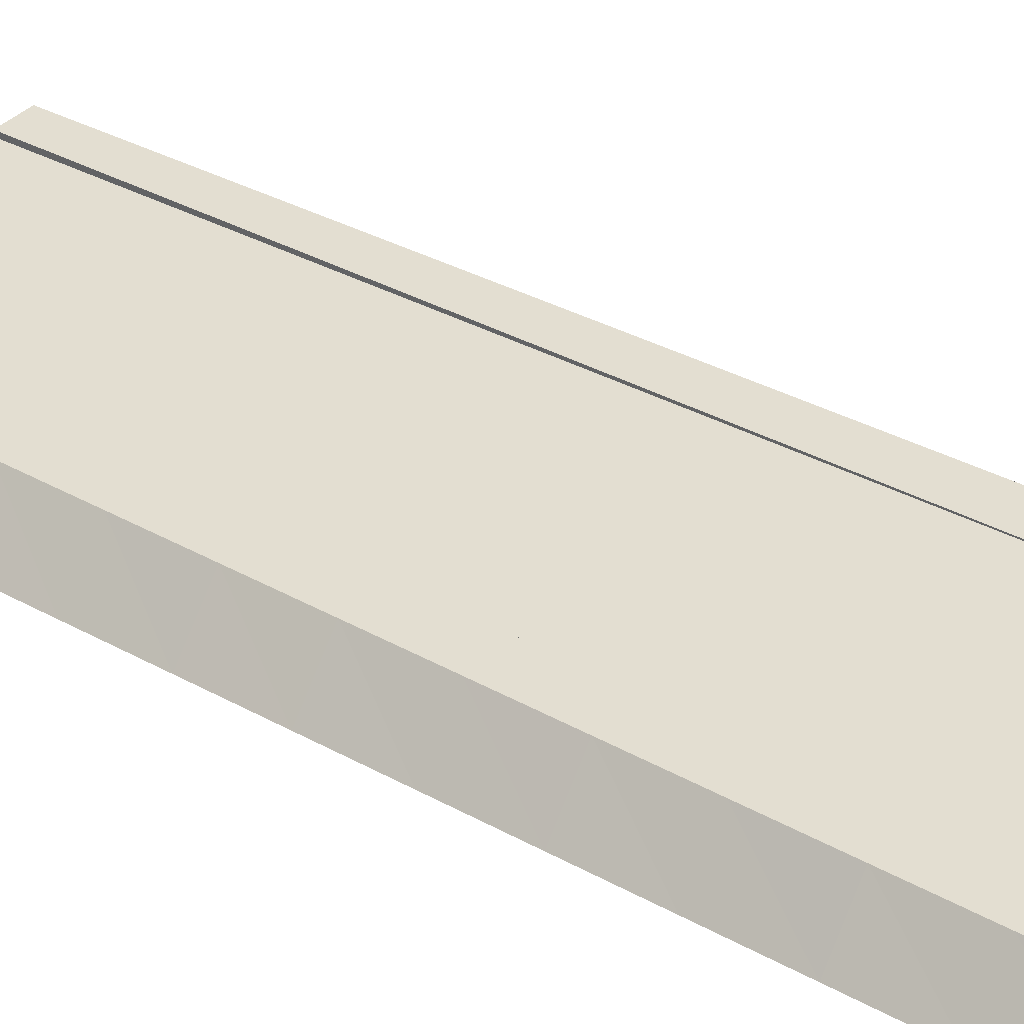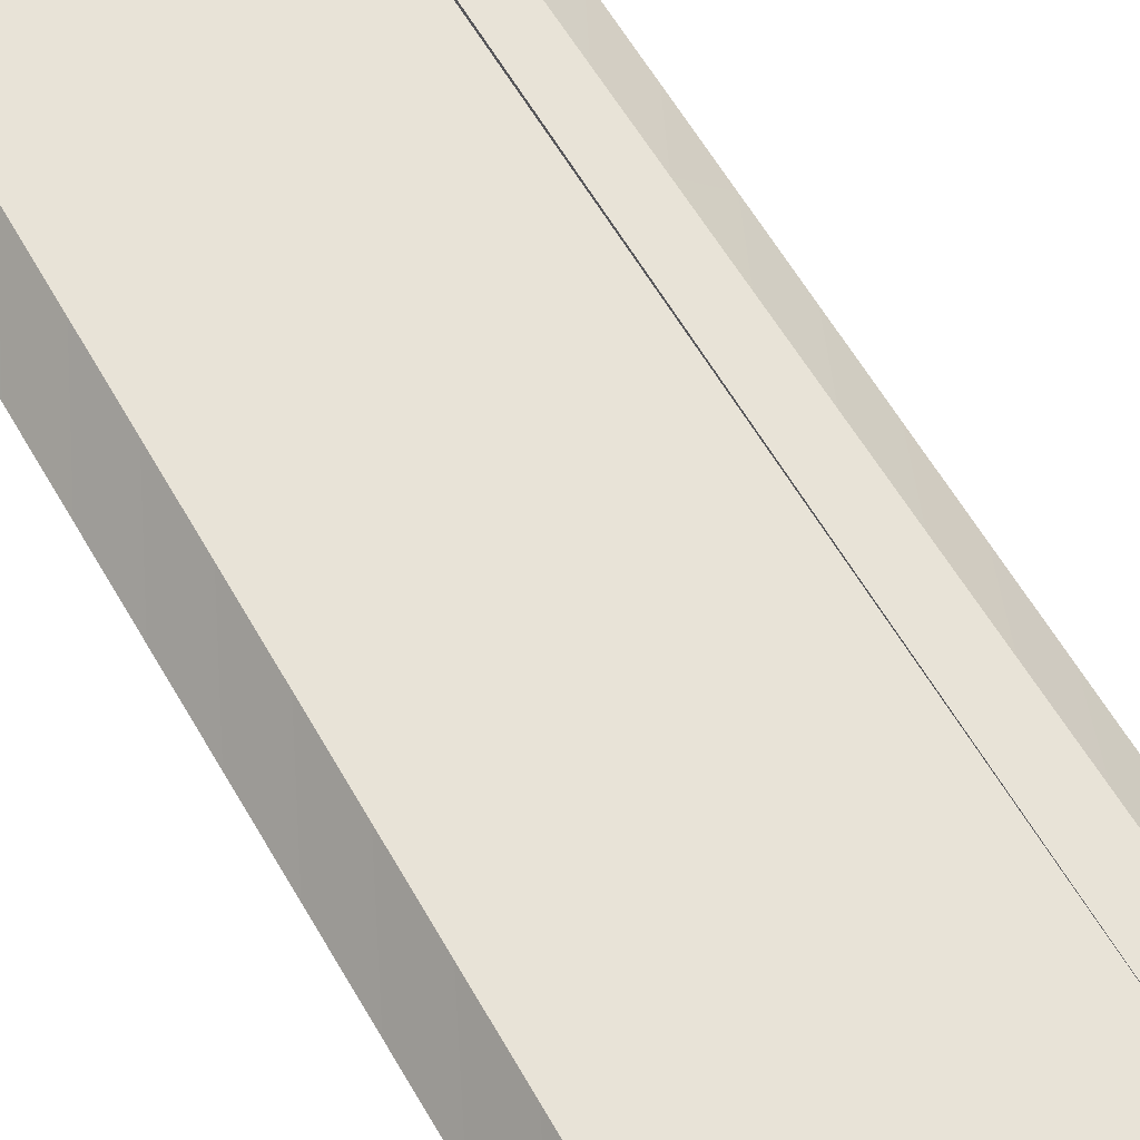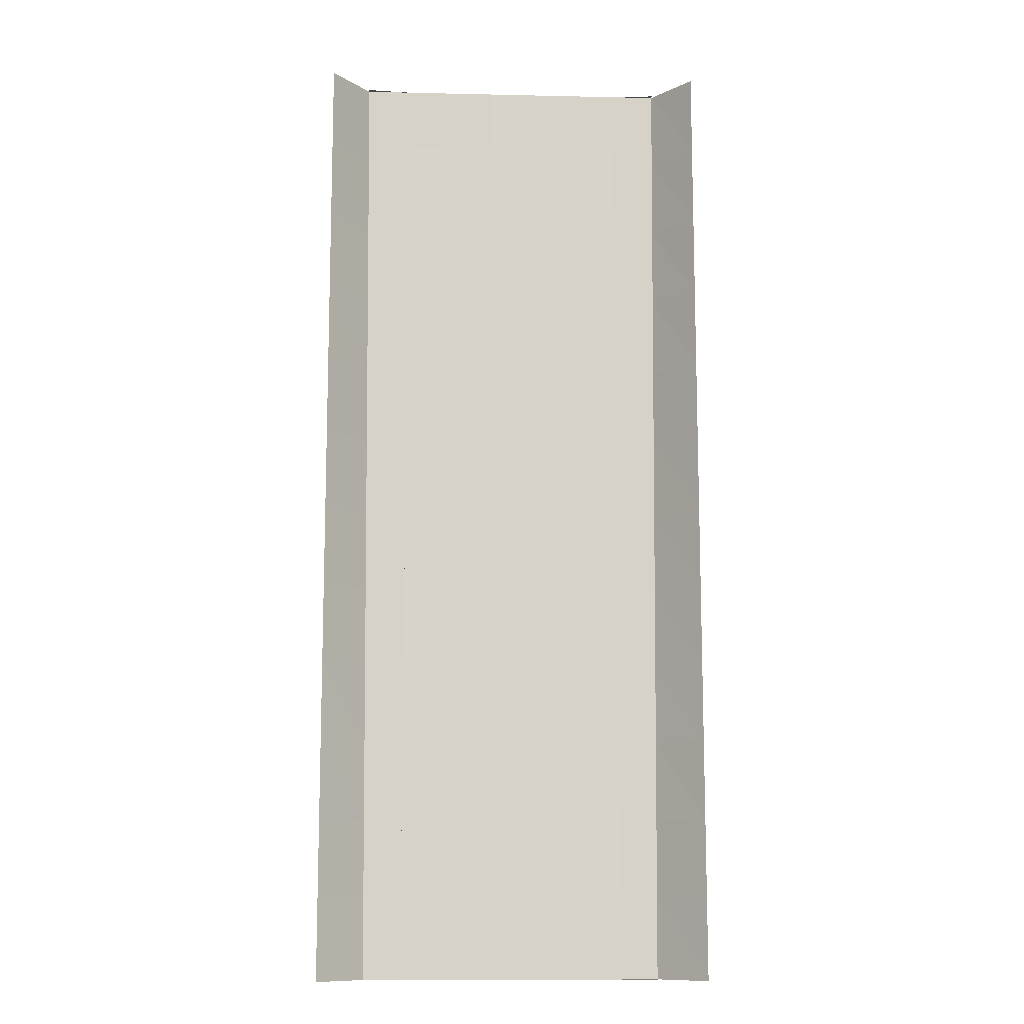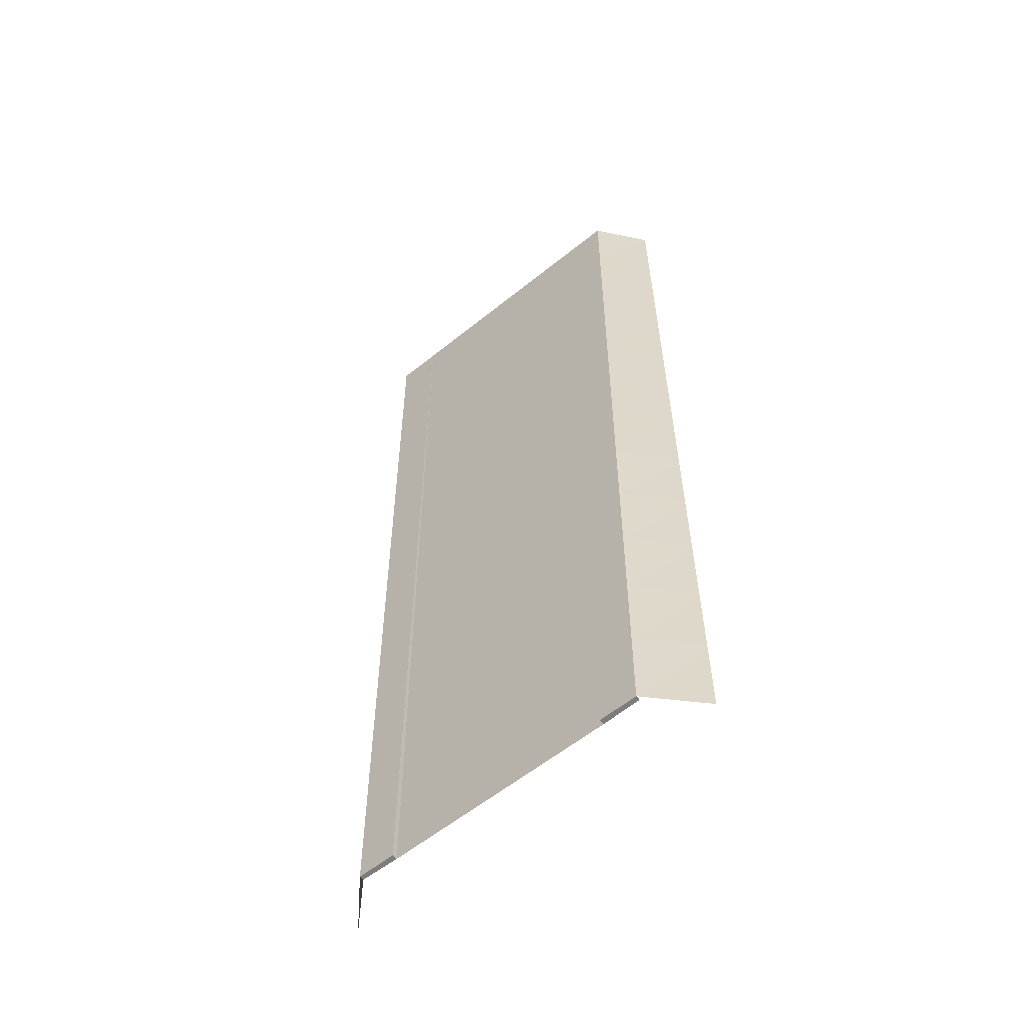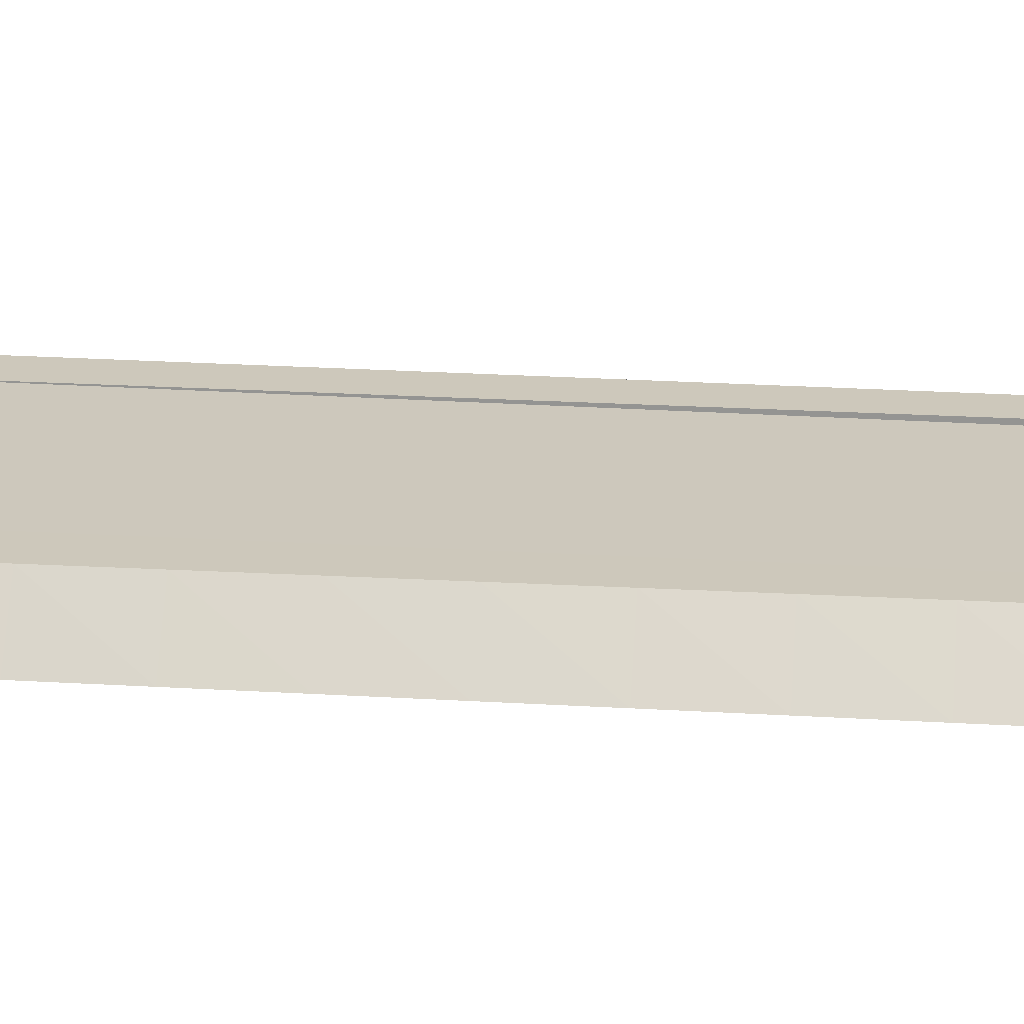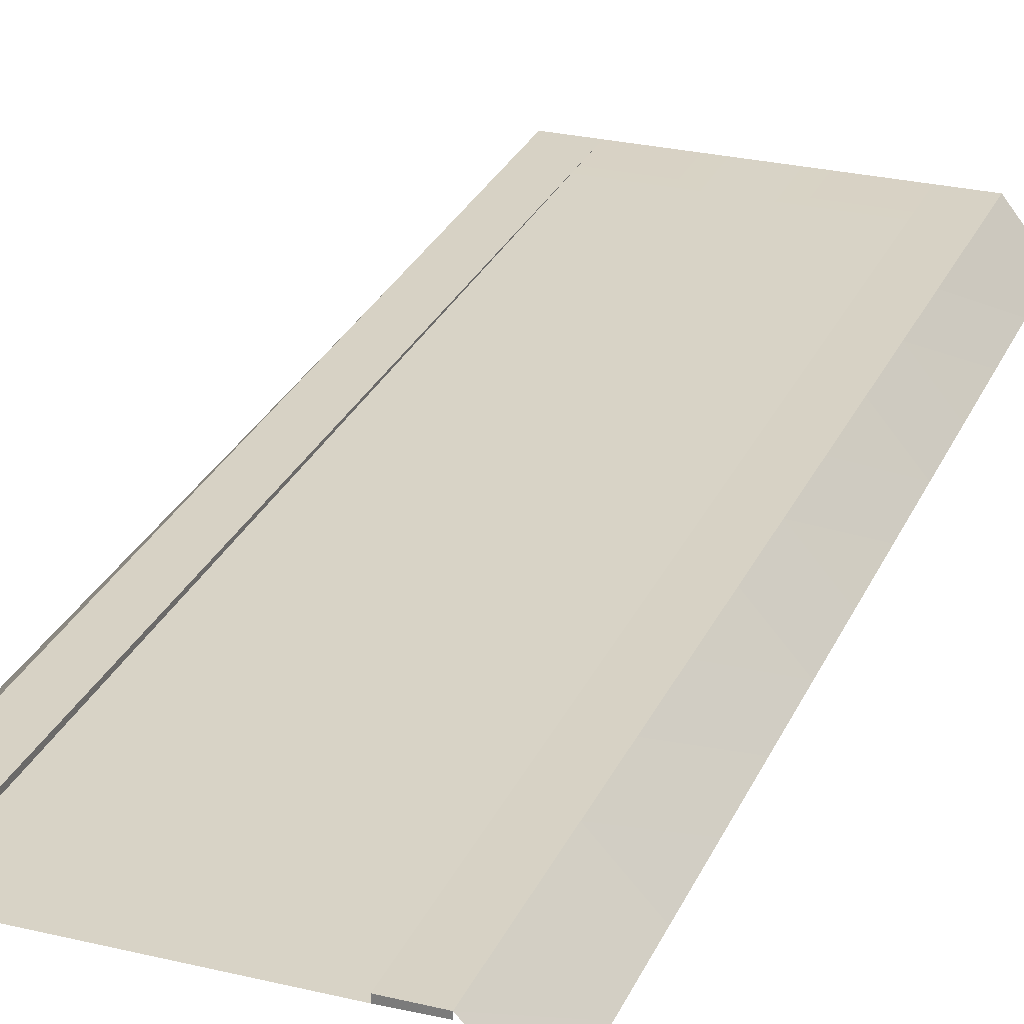
<metadata>
{"format":"obj","ext":"obj","renderer":"f3d","projection":"perspective","resolution":1024,"background":"white","views":[{"elev":36.3,"azim":-54.3,"up":"+Y"},{"elev":62.1,"azim":-30.2,"up":"+Y"},{"elev":-11.5,"azim":-3.1,"up":"+Z"},{"elev":-59.1,"azim":-140.3,"up":"+Z"},{"elev":22.0,"azim":96.1,"up":"+Y"},{"elev":27.5,"azim":-159.8,"up":"+Y"}]}
</metadata>
<code>
v  10.29 0.05 5.333
v  10.25 0.05 -0
v  7.5 0.05 5.333
v  7.5 0.05 -0
v  0 -0.125 -0
v  0 -0.1542 -5.333
v  -7.5 -0.125 -0
v  -7.5 -0.1542 -5.333
v  -10.21 0.05 -5.333
v  -10.25 0.05 -0
v  -7.5 0.05 -5.333
v  -7.5 0.05 -0
v  7.5 -0.125 -0
v  7.5 -0.0958 5.333
v  -7.5 0.05 5.333
v  -7.5 -0.0958 5.333
v  10.04 0.05 -26.67
v  10 0.05 -32
v  7.5 0.05 -26.67
v  7.5 0.05 -32
v  10.08 0.05 -21.33
v  7.5 0.05 -21.33
v  10.13 0.05 -16
v  7.5 0.05 -16
v  10.17 0.05 -10.67
v  7.5 0.05 -10.67
v  10.21 0.05 -5.333
v  7.5 0.05 -5.333
v  7.5 0.05 26.67
v  7.5 0.05 32
v  10.46 0.05 26.67
v  10.5 0.05 32
v  7.5 0.05 21.33
v  10.42 0.05 21.33
v  7.5 0.05 16
v  10.37 0.05 16
v  7.5 0.05 10.67
v  10.33 0.05 10.67
v  0 0.05 32
v  0 0.0208 26.67
v  -7.5 0.05 32
v  -7.5 0.0208 26.67
v  0 -0.0083 21.33
v  -7.5 -0.0083 21.33
v  0 -0.0375 16
v  -7.5 -0.0375 16
v  0 -0.0667 10.67
v  -7.5 -0.0667 10.67
v  0 -0.0958 5.333
v  0 -0.3 -32
v  0 -0.2708 -26.67
v  7.5 -0.3 -32
v  7.5 -0.2708 -26.67
v  0 -0.2417 -21.33
v  7.5 -0.2417 -21.33
v  0 -0.2125 -16
v  7.5 -0.2125 -16
v  0 -0.1833 -10.67
v  7.5 -0.1833 -10.67
v  7.5 -0.1542 -5.333
v  -10.46 0.05 26.67
v  -10.5 0.05 32
v  -7.5 0.05 26.67
v  -10.42 0.05 21.33
v  -7.5 0.05 21.33
v  -10.37 0.05 16
v  -7.5 0.05 16
v  -10.33 0.05 10.67
v  -7.5 0.05 10.67
v  -10.29 0.05 5.333
v  -7.5 0.05 -26.67
v  -7.5 0.05 -32
v  -10.04 0.05 -26.67
v  -10 0.05 -32
v  -7.5 0.05 -21.33
v  -10.08 0.05 -21.33
v  -7.5 0.05 -16
v  -10.13 0.05 -16
v  -7.5 0.05 -10.67
v  -10.17 0.05 -10.67
v  7.5 0.0208 26.67
v  7.5 -0.0083 21.33
v  7.5 -0.0375 16
v  7.5 -0.0667 10.67
v  -7.5 -0.3 -32
v  -7.5 -0.2708 -26.67
v  -7.5 -0.2417 -21.33
v  -7.5 -0.2125 -16
v  -7.5 -0.1833 -10.67
v  -13 -3.115 -0
v  -13 -3.115 -5.333
v  13 -3.115 -0
v  13 -3.115 5.333
v  -13 -3.115 32
v  -13 -3.115 26.67
v  -13 -3.115 21.33
v  -13 -3.115 16
v  -13 -3.115 10.67
v  -13 -3.115 5.333
v  -13 -3.115 -32
v  -13 -3.115 -26.67
v  -13 -3.115 -21.33
v  -13 -3.115 -16
v  -13 -3.115 -10.67
v  13 -3.115 -32
v  13 -3.115 -26.67
v  13 -3.115 -21.33
v  13 -3.115 -16
v  13 -3.115 -10.67
v  13 -3.115 -5.333
v  13 -3.115 32
v  13 -3.115 26.67
v  13 -3.115 21.33
v  13 -3.115 16
v  13 -3.115 10.67
v  -10 -0.25 -32
v  10 -0.25 -32
v  -10.5 -0.25 32
v  10.5 -0.25 32
g Slope_Node_Pavement
f 1 2 3
f 4 3 2
f 5 6 7
f 8 7 6
f 9 10 11
f 12 11 10
f 13 14 4
f 3 4 14
f 12 15 7
f 16 7 15
f 17 18 19
f 20 19 18
f 21 17 22
f 19 22 17
f 23 21 24
f 22 24 21
f 25 23 26
f 24 26 23
f 27 25 28
f 26 28 25
f 2 27 4
f 28 4 27
f 29 30 31
f 32 31 30
f 33 29 34
f 31 34 29
f 35 33 36
f 34 36 33
f 37 35 38
f 36 38 35
f 3 37 1
f 38 1 37
f 39 40 41
f 42 41 40
f 40 43 42
f 44 42 43
f 43 45 44
f 46 44 45
f 45 47 46
f 48 46 47
f 47 49 48
f 16 48 49
f 49 5 16
f 7 16 5
f 50 51 52
f 53 52 51
f 51 54 53
f 55 53 54
f 54 56 55
f 57 55 56
f 56 58 57
f 59 57 58
f 58 6 59
f 60 59 6
f 61 62 63
f 41 63 62
f 64 61 65
f 63 65 61
f 66 64 67
f 65 67 64
f 68 66 69
f 67 69 66
f 70 68 15
f 69 15 68
f 10 70 12
f 15 12 70
f 71 72 73
f 74 73 72
f 75 71 76
f 73 76 71
f 77 75 78
f 76 78 75
f 79 77 80
f 78 80 77
f 11 79 9
f 80 9 79
f 52 53 20
f 19 20 53
f 53 55 19
f 22 19 55
f 55 57 22
f 24 22 57
f 57 59 24
f 26 24 59
f 59 60 26
f 28 26 60
f 60 13 28
f 4 28 13
f 81 30 29
f 29 33 81
f 82 81 33
f 33 35 82
f 83 82 35
f 35 37 83
f 84 83 37
f 37 3 84
f 14 84 3
f 72 71 85
f 86 85 71
f 71 75 86
f 87 86 75
f 75 77 87
f 88 87 77
f 77 79 88
f 89 88 79
f 79 11 89
f 8 89 11
f 11 12 8
f 7 8 12
f 63 41 42
f 42 44 63
f 65 63 44
f 44 46 65
f 67 65 46
f 46 48 67
f 69 67 48
f 48 16 69
f 15 69 16
f 60 6 13
f 5 13 6
f 81 40 30
f 39 30 40
f 82 43 81
f 40 81 43
f 83 45 82
f 43 82 45
f 84 47 83
f 45 83 47
f 14 49 84
f 47 84 49
f 13 5 14
f 49 14 5
f 86 51 85
f 50 85 51
f 87 54 86
f 51 86 54
f 88 56 87
f 54 87 56
f 89 58 88
f 56 88 58
f 8 6 89
f 58 89 6
f 10 9 90
f 91 90 9
f 2 1 92
f 93 92 1
f 62 61 94
f 95 94 61
f 61 64 95
f 96 95 64
f 64 66 96
f 97 96 66
f 66 68 97
f 98 97 68
f 68 70 98
f 99 98 70
f 70 10 99
f 90 99 10
f 100 101 74
f 73 74 101
f 101 102 73
f 76 73 102
f 102 103 76
f 78 76 103
f 103 104 78
f 80 78 104
f 104 91 80
f 9 80 91
f 18 17 105
f 106 105 17
f 17 21 106
f 107 106 21
f 21 23 107
f 108 107 23
f 23 25 108
f 109 108 25
f 25 27 109
f 110 109 27
f 27 2 110
f 92 110 2
f 111 112 32
f 31 32 112
f 112 113 31
f 34 31 113
f 113 114 34
f 36 34 114
f 114 115 36
f 38 36 115
f 115 93 38
f 1 38 93
f 85 116 74
f 72 85 74
f 117 52 18
f 20 18 52
f 118 41 62
f 119 32 30

</code>
